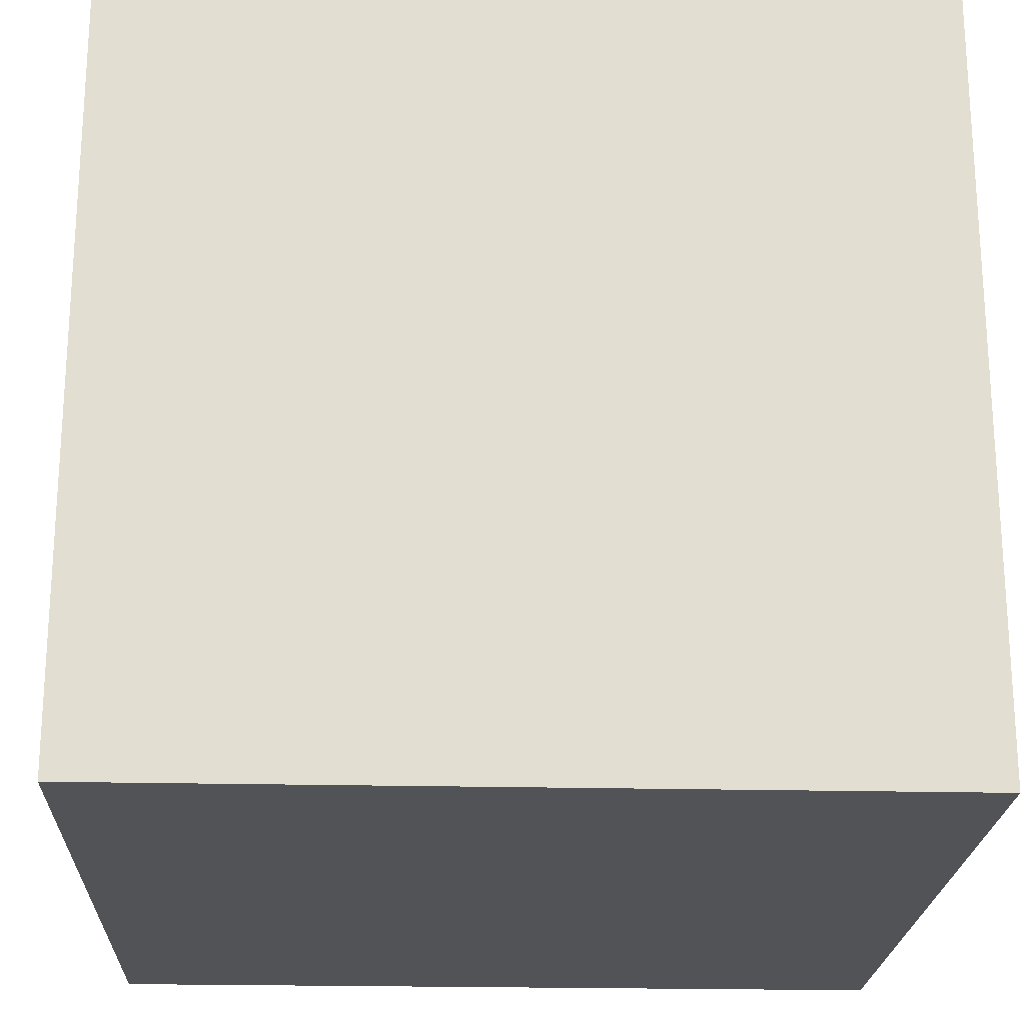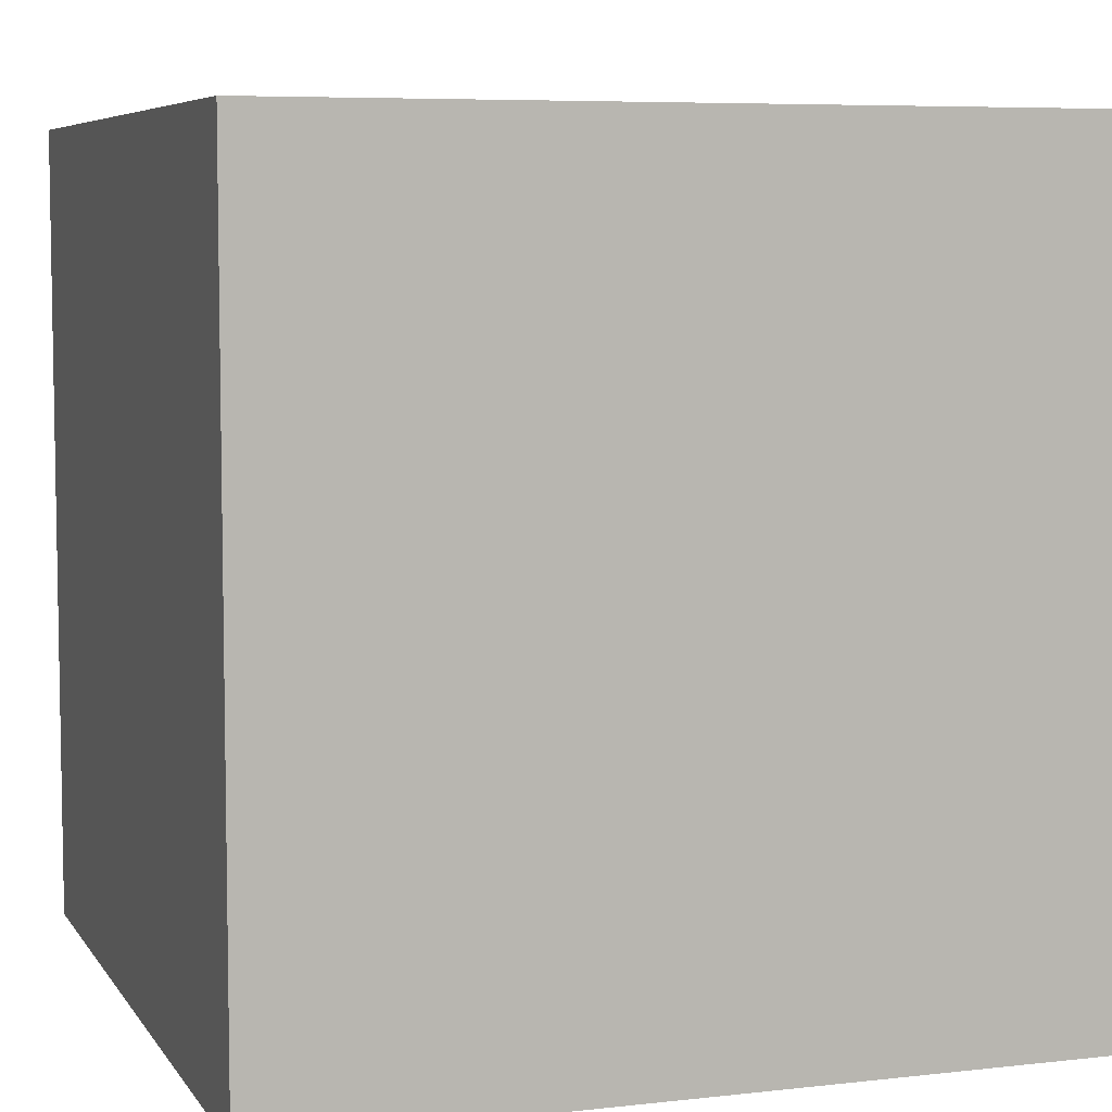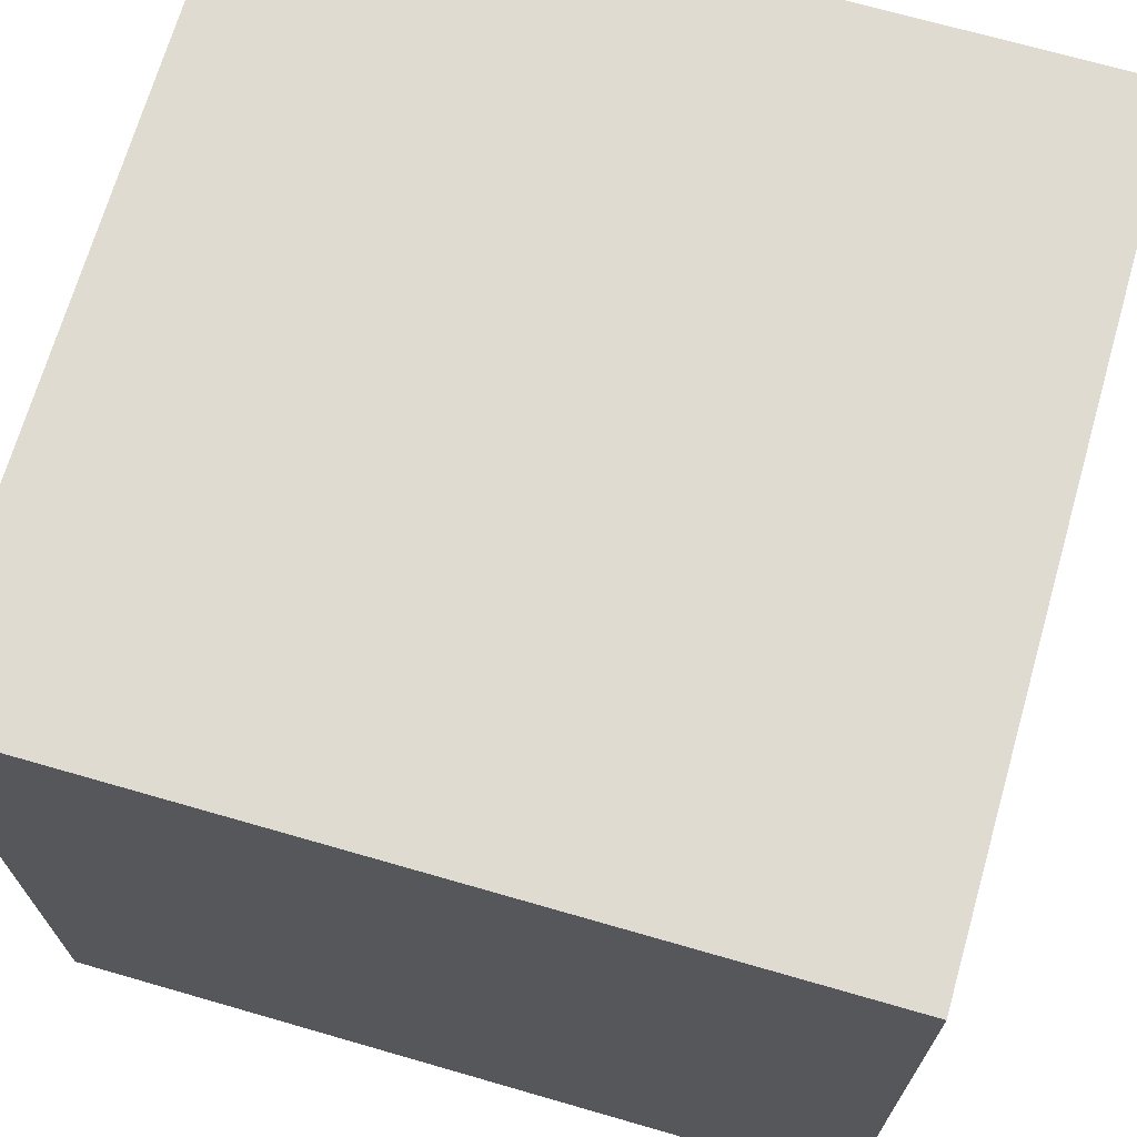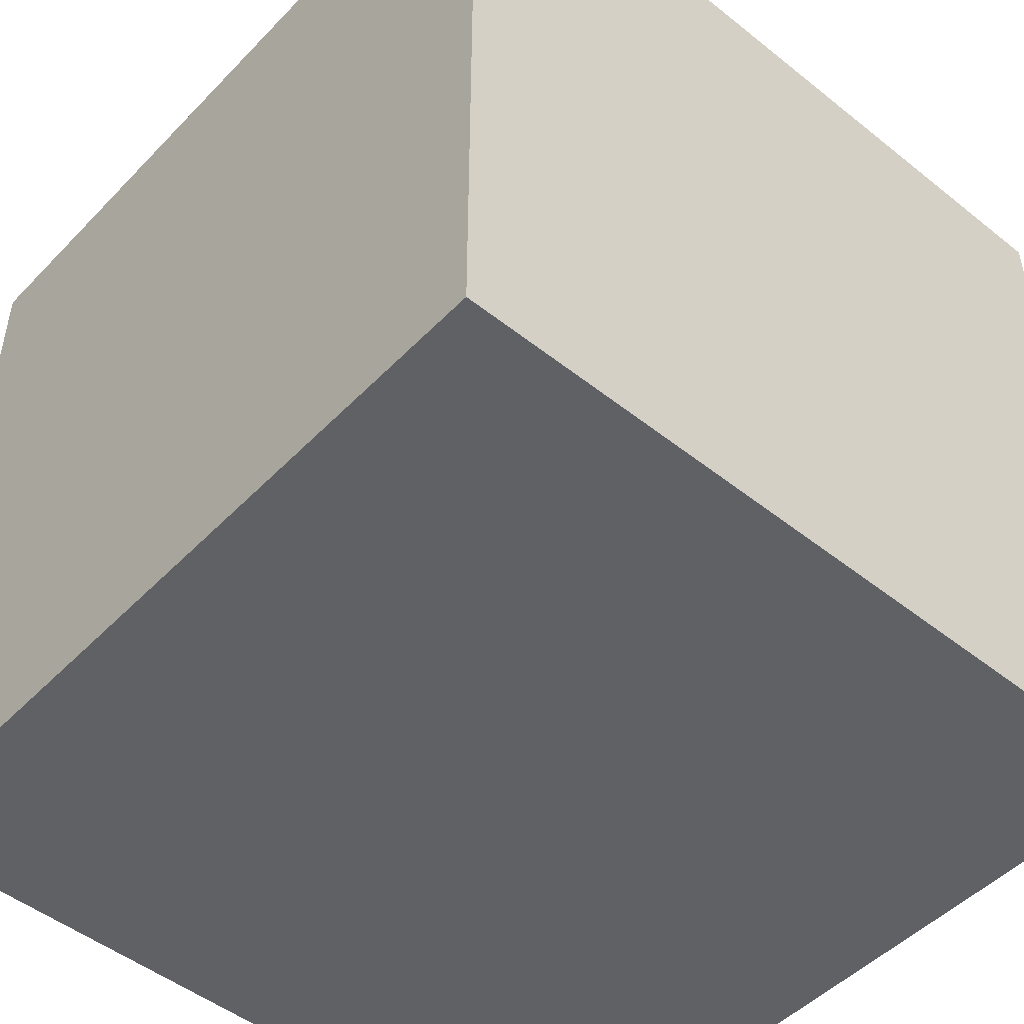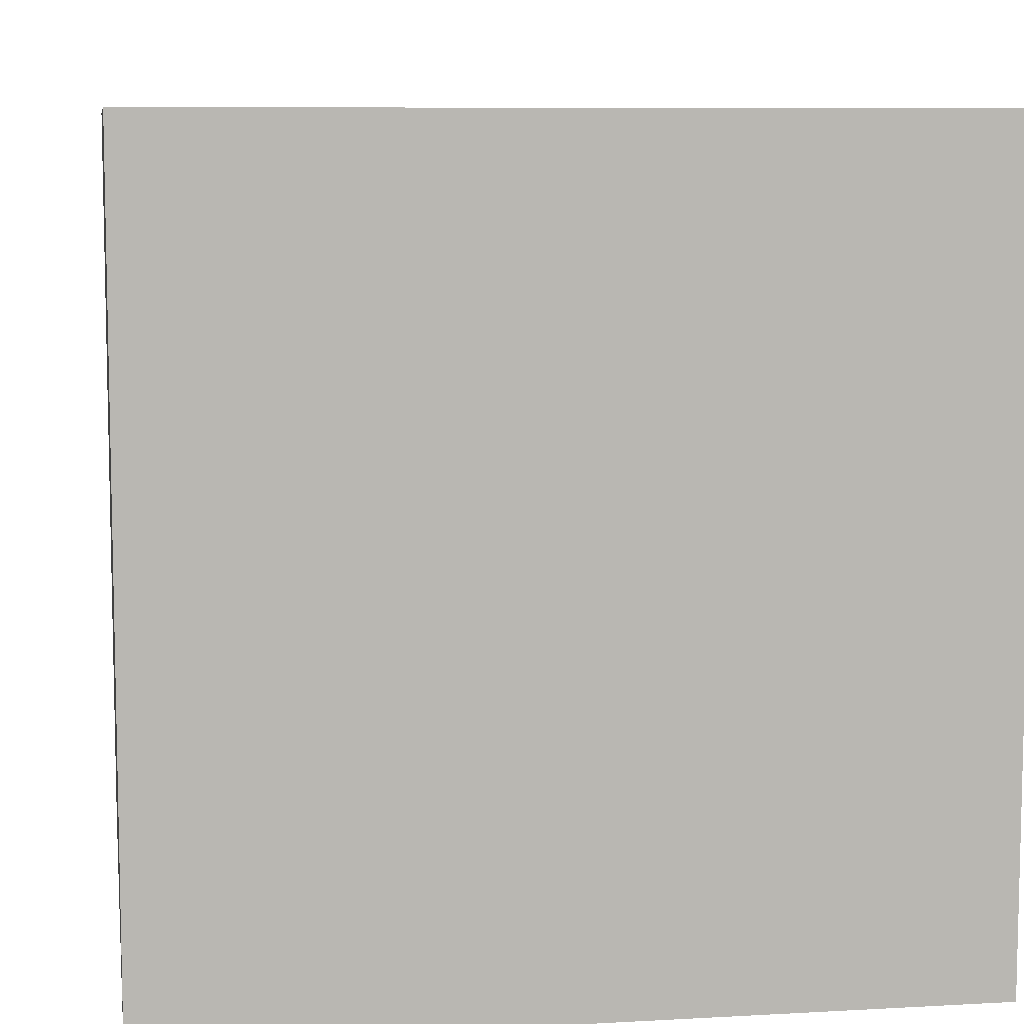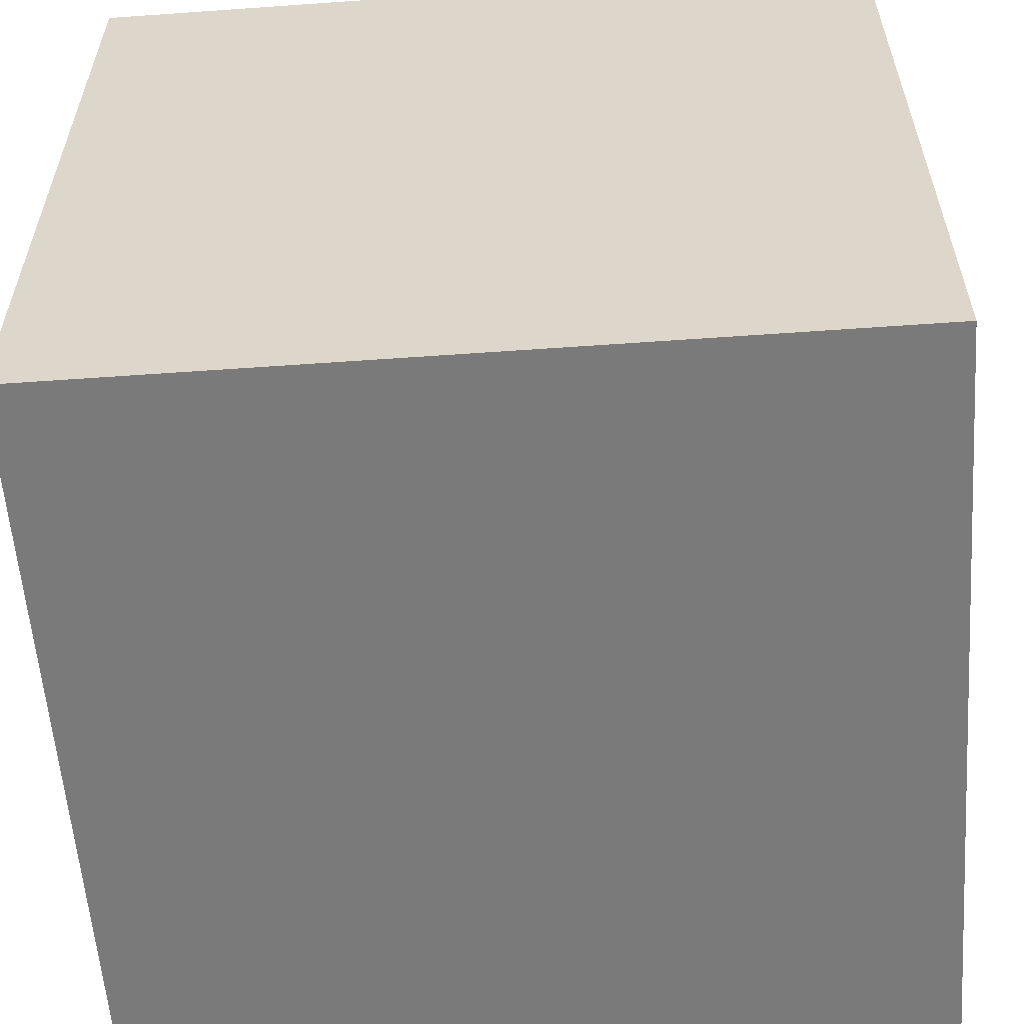
<metadata>
{"format":"obj","ext":"obj","renderer":"f3d","projection":"perspective","resolution":1024,"background":"white","views":[{"elev":-21.7,"azim":87.6,"up":"+Z"},{"elev":6.5,"azim":-108.7,"up":"+Y"},{"elev":69.8,"azim":106.1,"up":"+Z"},{"elev":-48.9,"azim":-131.5,"up":"+Z"},{"elev":8.2,"azim":-8.8,"up":"+Y"},{"elev":-58.1,"azim":94.2,"up":"+Z"}]}
</metadata>
<code>
g Mesh1 Model
v 413.9 0 -1986
v 1414 0 -1986
v 1414 0 -985.9
v 413.9 0 -985.9
f 1 2 3 4
v 413.9 1000 -1986
v 1414 1000 -1986
f 2 1 5 6
v 413.9 1000 -985.9
f 1 4 7 5
v 1414 1000 -985.9
f 4 3 8 7
f 3 2 6 8
f 6 5 7 8

</code>
